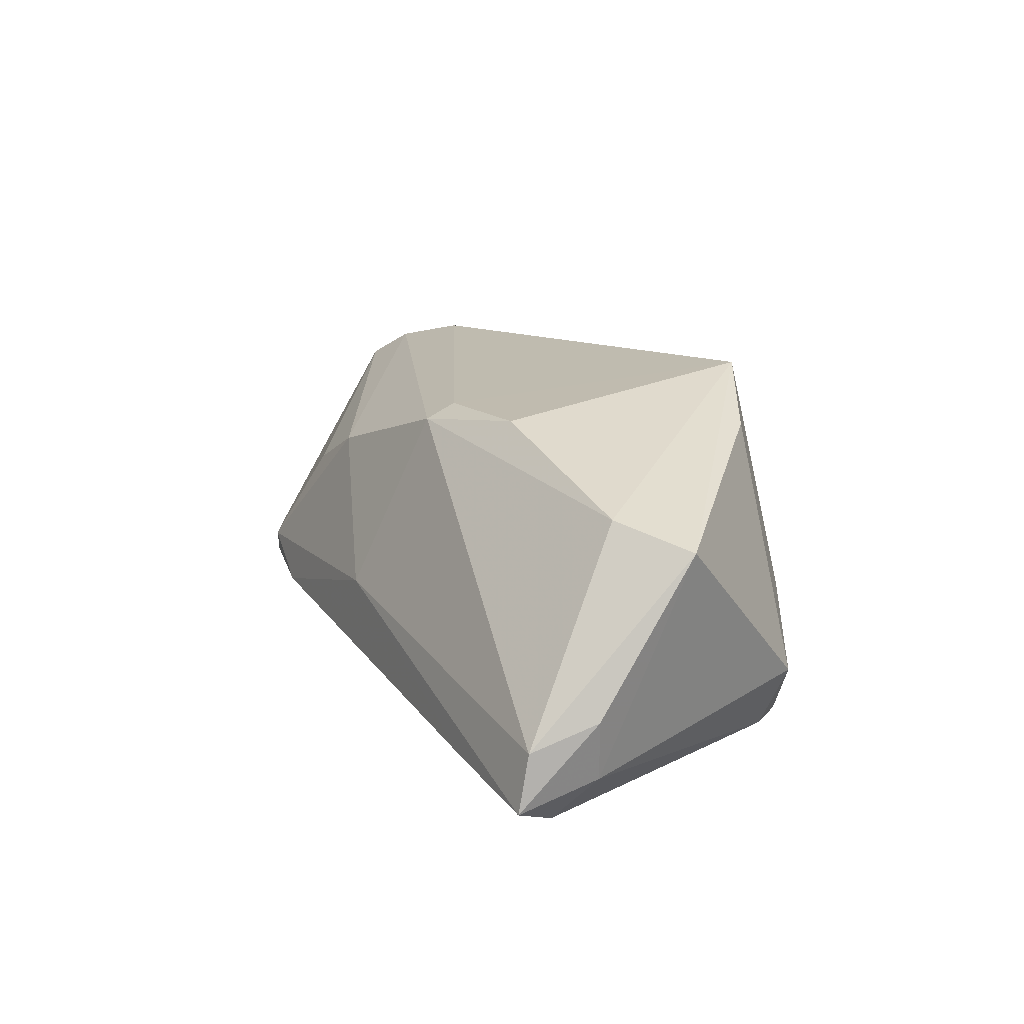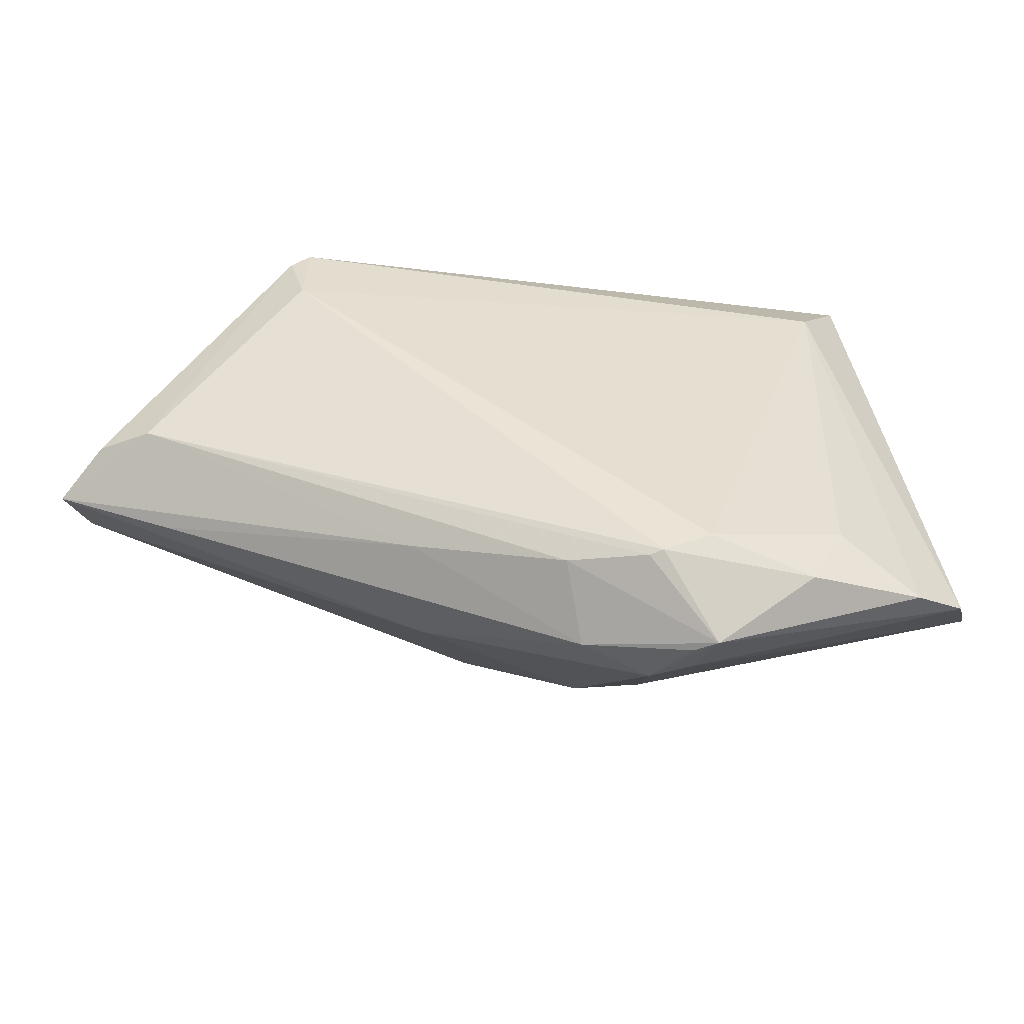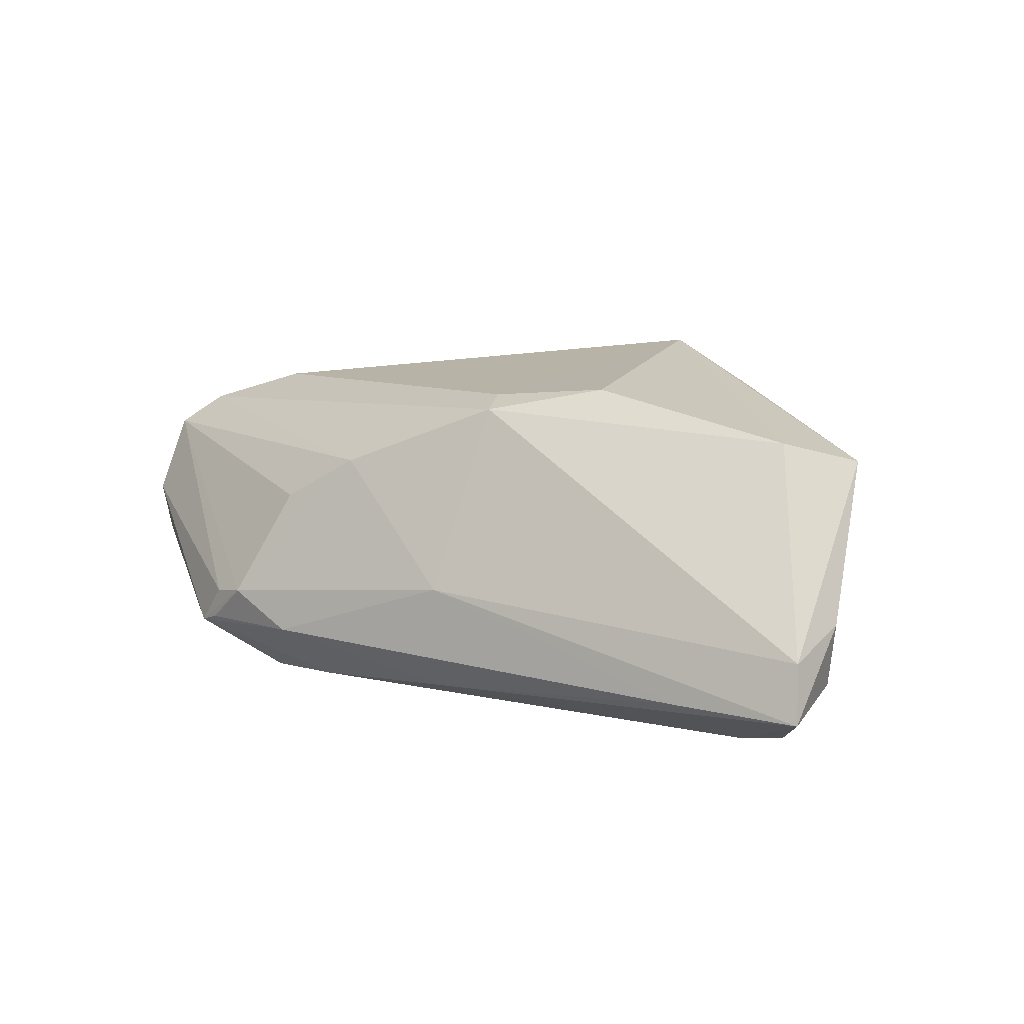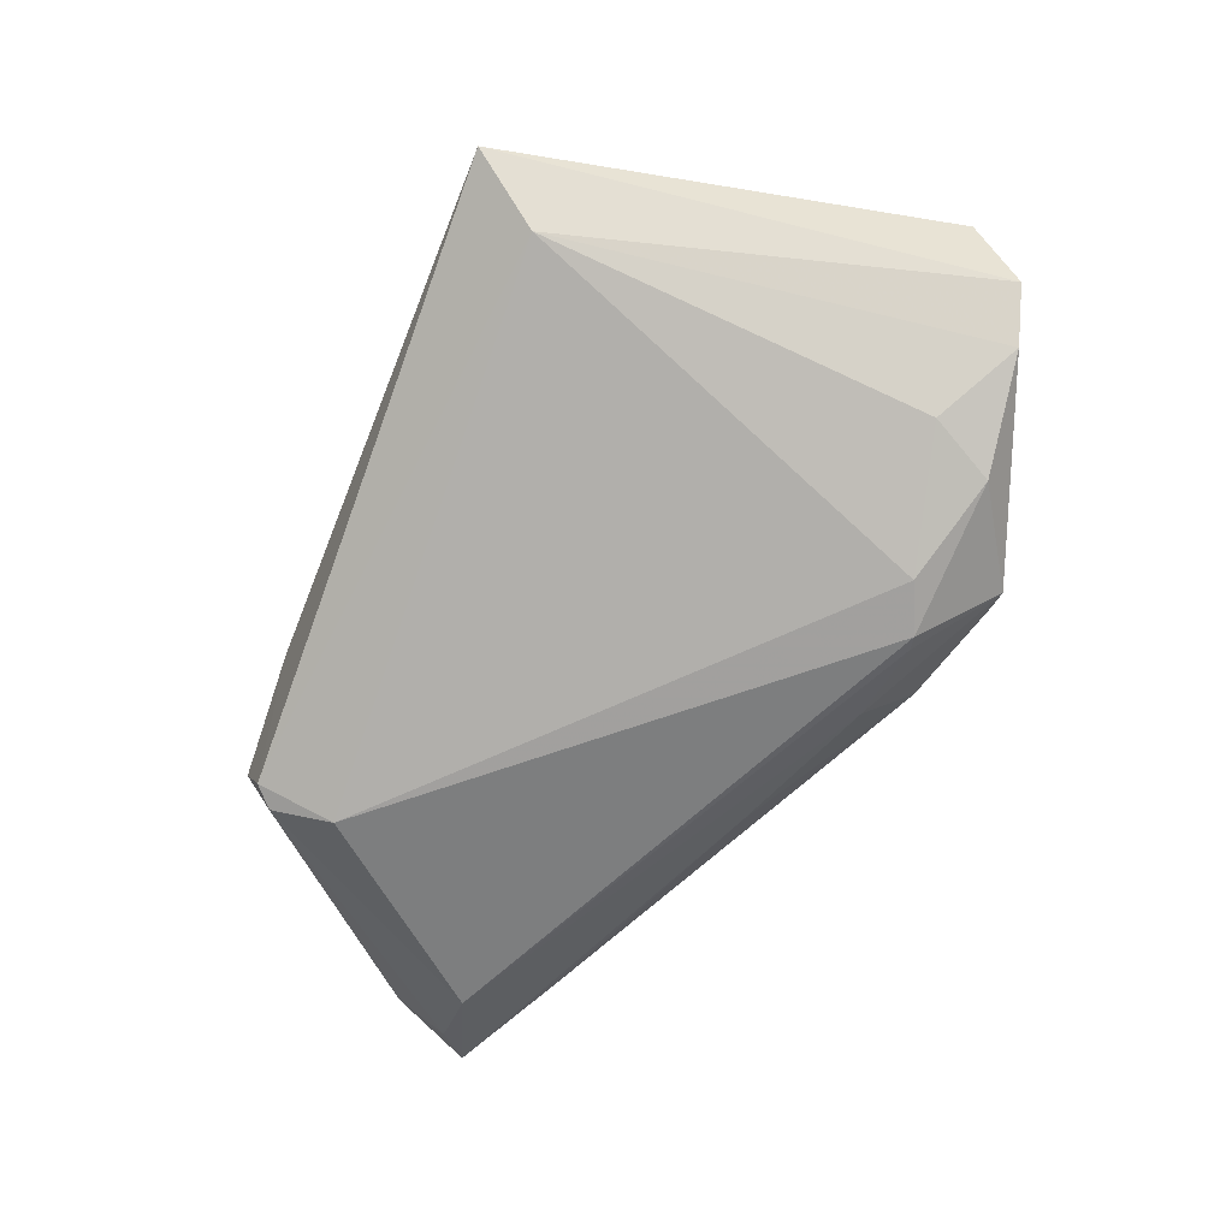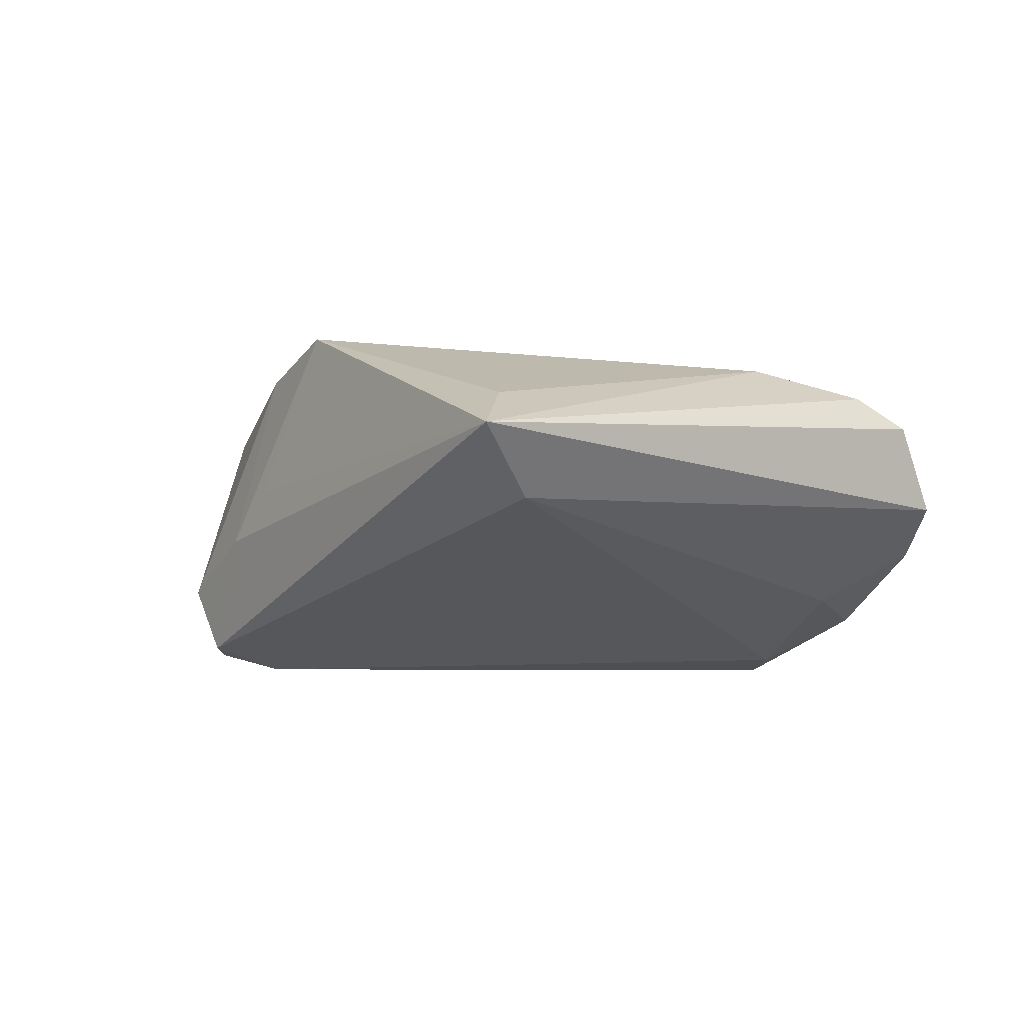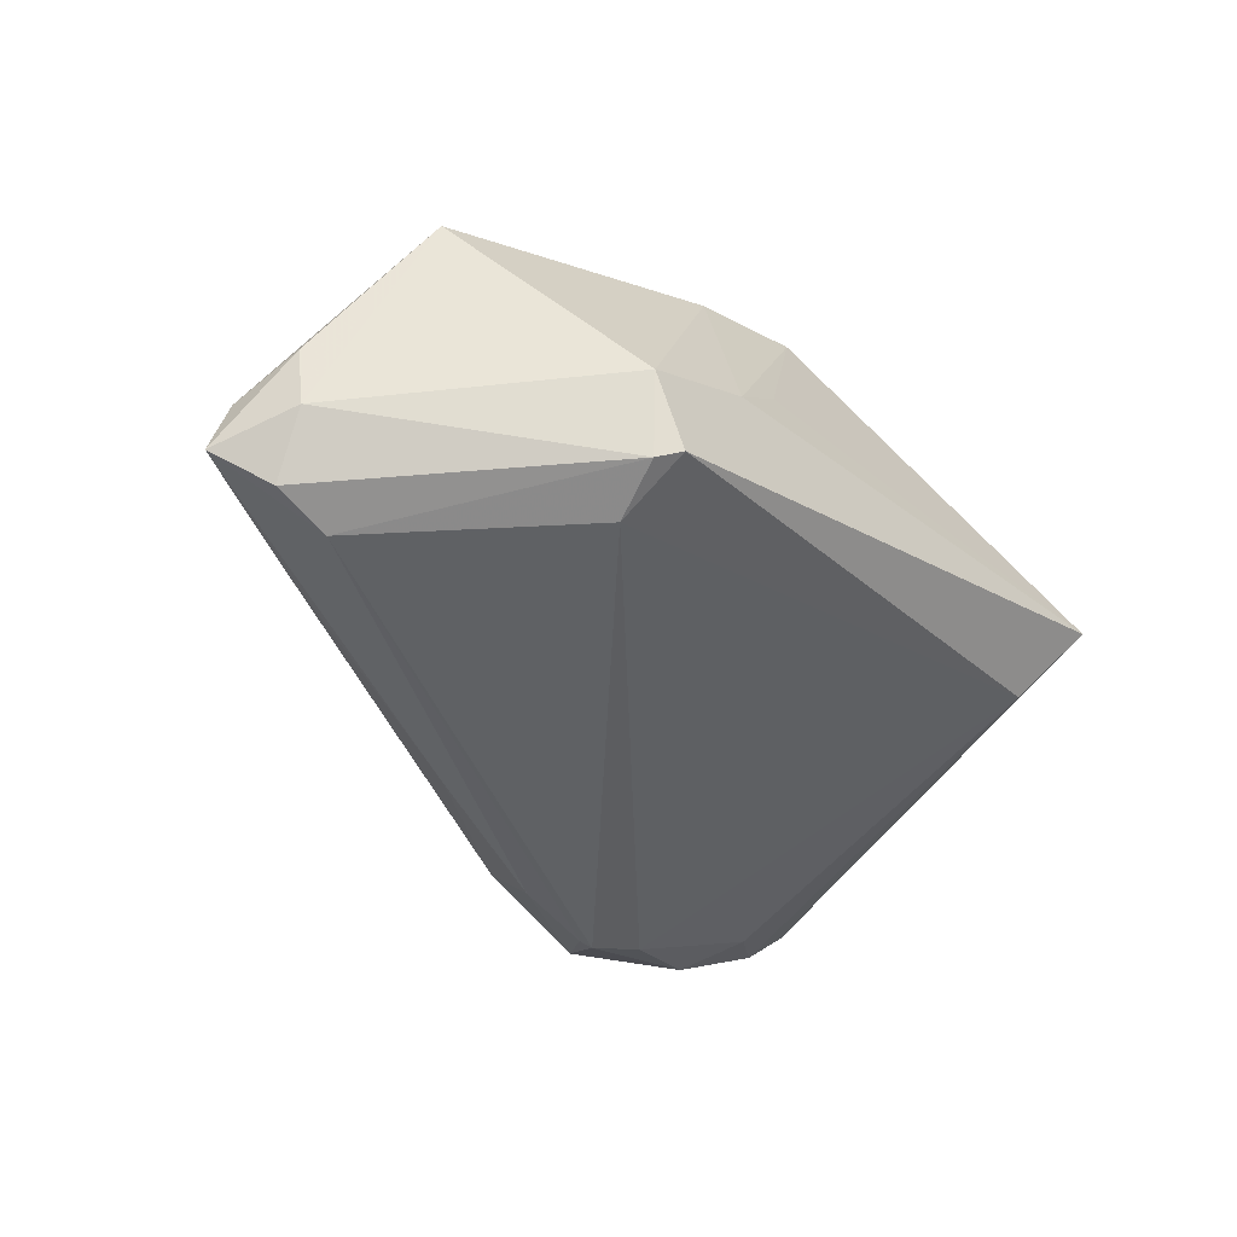
<metadata>
{"format":"obj","ext":"obj","renderer":"f3d","projection":"perspective","resolution":1024,"background":"white","views":[{"elev":20.7,"azim":86.5,"up":"+Z"},{"elev":-37.9,"azim":-170.1,"up":"+Y"},{"elev":12.5,"azim":50.3,"up":"+Z"},{"elev":-59.3,"azim":-112.2,"up":"+Z"},{"elev":-3.9,"azim":-124.4,"up":"+Z"},{"elev":-46.3,"azim":134.0,"up":"+Z"}]}
</metadata>
<code>
v 0.008835 -0.01099 0.01586
v -0.04188 0.0319 0.005796
v 0.03914 0.008582 0.01361
v 0.006495 -0.007627 0.01707
v -0.03483 0.02551 0.01009
v -0.03833 0.02449 -0.001592
v 0.008239 -0.01757 -0.01806
v 0.01584 0.0319 -0.004095
v -0.006138 -0.02111 0.00857
v -0.04996 -0.0132 0.0105
v 0.01847 -0.00129 0.01845
v 0.03904 -0.008328 -0.0147
v 0.05121 -0.001324 -0.008364
v 0.04992 0.006422 -0.005573
v -0.01676 -0.03164 -0.008636
v 0.04884 0.006537 -0.01289
v 0.009757 0.031 0.001876
v -0.05176 -0.02221 -0.001868
v -0.02151 -0.03151 -0.009516
v -0.009932 -0.02944 -0.01271
v 0.05247 -0.002514 -0.01504
v 0.04685 0.001508 -0.01872
v 0.02771 0.03147 -0.01045
v 0.02282 0.02224 -0.02053
v -0.02495 -0.0319 -0.01406
v -0.04706 -0.02353 -0.006797
v 0.02515 0.02875 -0.01864
v -0.041 -0.006089 0.01413
v 0.04304 0.0173 0.01103
v 0.02311 0.0308 -0.01771
v -0.01434 -0.02485 0.0033
v -0.0221 -0.03187 -0.0131
v 0.002431 0.02764 0.02053
v -0.03918 -0.01769 -0.01205
v -0.05247 -0.01783 0.007112
v 0.04045 0.001549 -0.02053
v -0.03583 -0.02468 -0.01427
v -0.01854 -0.02387 -0.02031
v 0.009643 -0.0203 -0.005109
v -0.02531 -0.02115 -0.01915
v 0.01496 0.0268 0.01644
v -0.02017 -0.02352 -0.02053
v -0.009462 -0.02292 -0.01953
f 35 2 18
f 24 30 27
f 27 36 24
f 22 36 27
f 27 16 22
f 27 30 23
f 23 16 27
f 8 41 23
f 8 30 2
f 23 30 8
f 2 28 5
f 33 5 28
f 2 5 33
f 41 8 33
f 23 41 29
f 14 16 29
f 29 16 23
f 41 33 29
f 10 28 2
f 2 35 10
f 21 16 14
f 22 16 21
f 21 36 22
f 6 40 34
f 18 2 6
f 2 30 6
f 6 30 24
f 24 40 6
f 17 8 2
f 2 33 17
f 17 33 8
f 3 33 11
f 3 29 33
f 9 35 31
f 9 10 35
f 43 25 38
f 20 25 43
f 38 36 43
f 34 40 37
f 15 9 31
f 31 35 15
f 13 21 14
f 14 29 13
f 29 3 13
f 10 9 1
f 28 10 1
f 1 3 11
f 1 13 3
f 20 43 7
f 36 21 7
f 7 43 36
f 38 25 42
f 25 37 42
f 42 37 40
f 42 40 24
f 24 36 42
f 42 36 38
f 26 25 18
f 26 37 25
f 34 37 26
f 18 6 26
f 26 6 34
f 32 25 20
f 20 15 32
f 32 15 25
f 18 25 19
f 25 15 19
f 19 35 18
f 19 15 35
f 9 15 39
f 39 1 9
f 13 1 39
f 21 13 39
f 39 15 20
f 28 1 4
f 4 1 11
f 11 33 4
f 4 33 28
f 20 7 12
f 12 7 21
f 12 39 20
f 21 39 12

</code>
